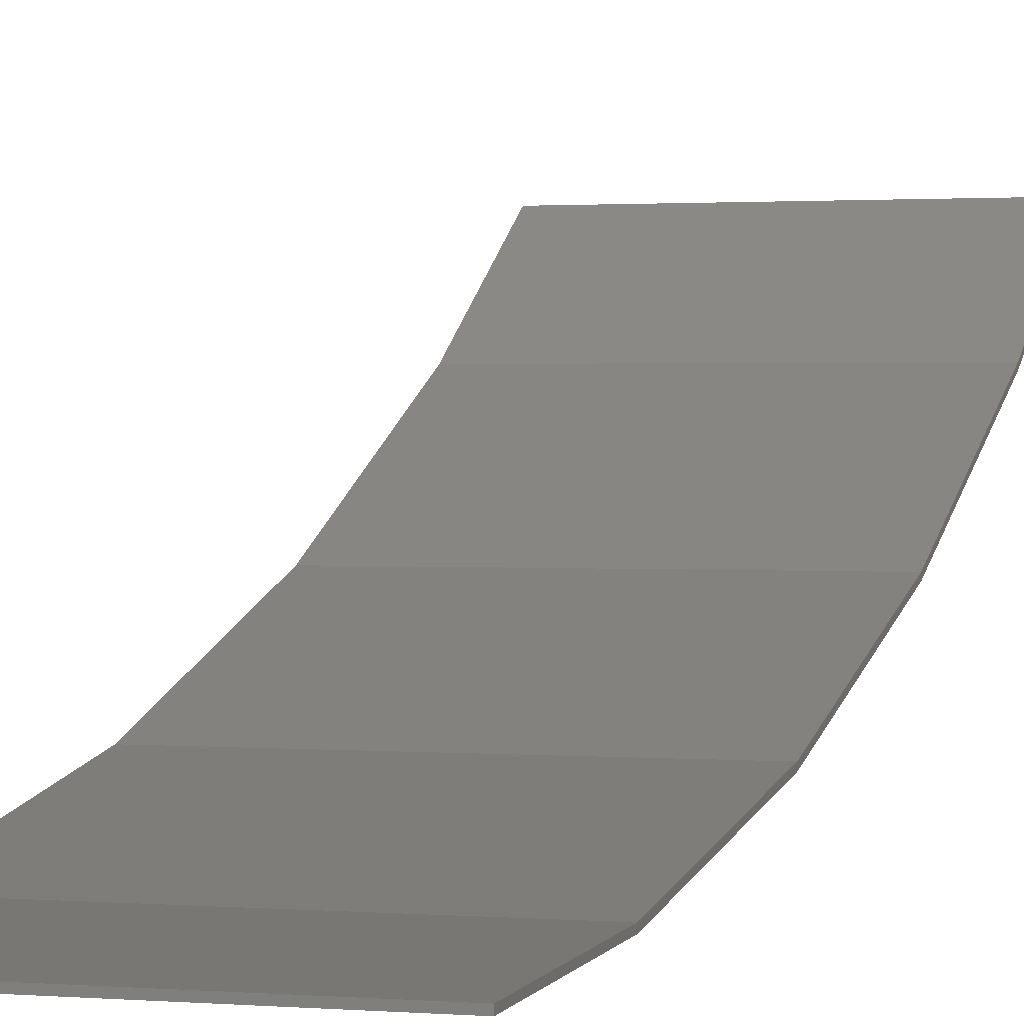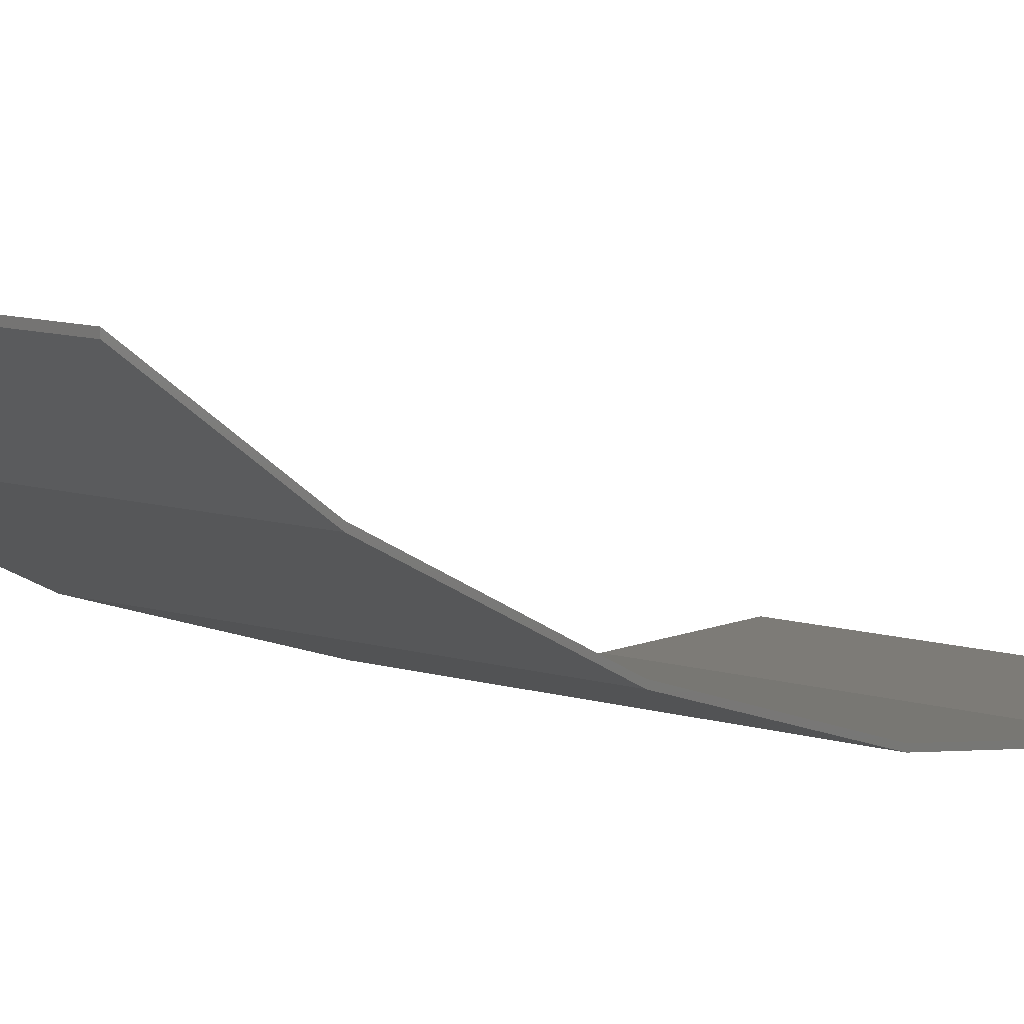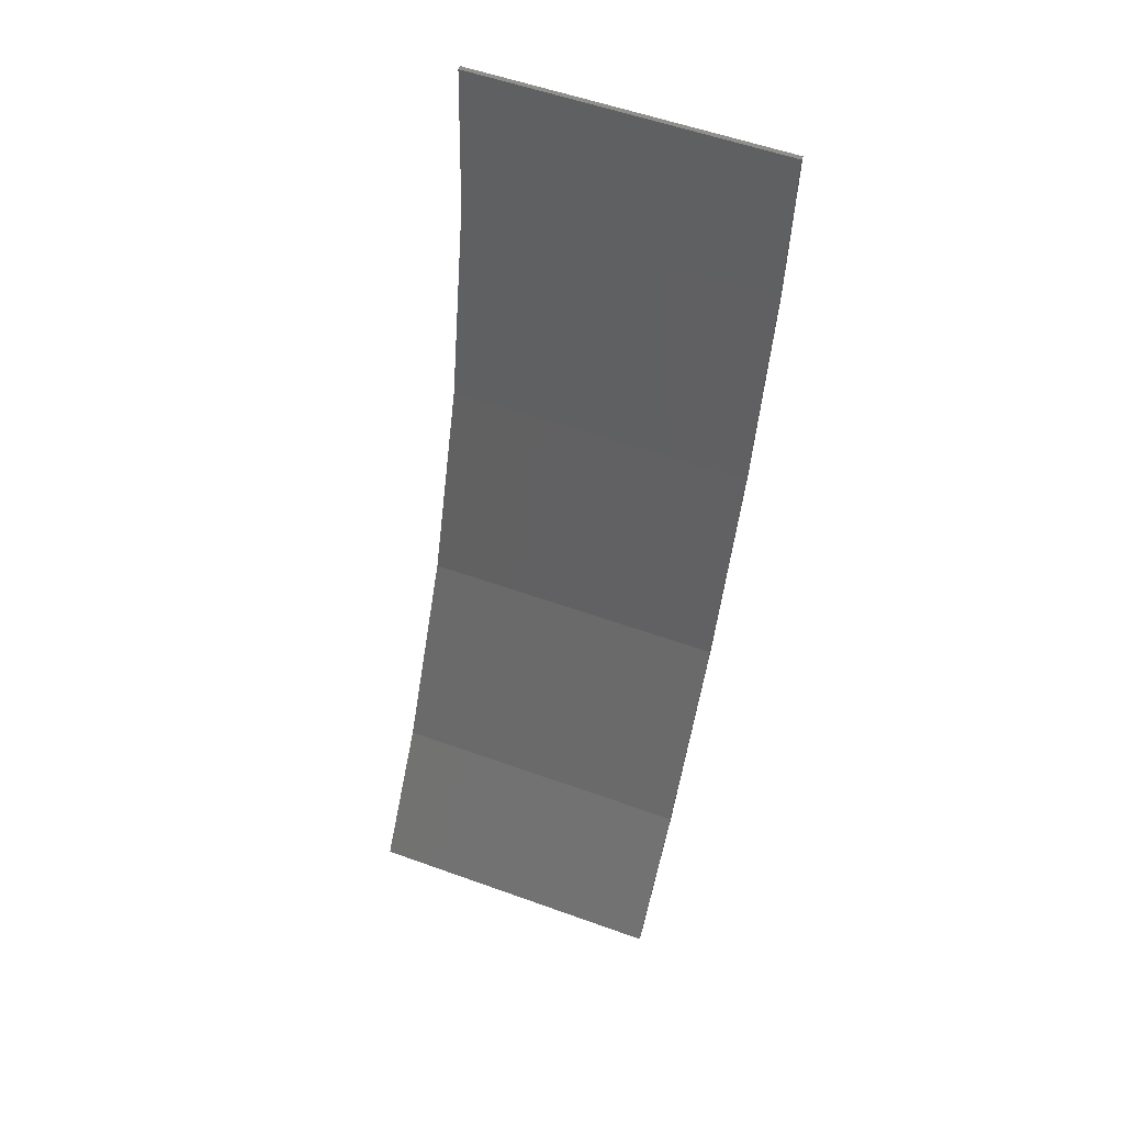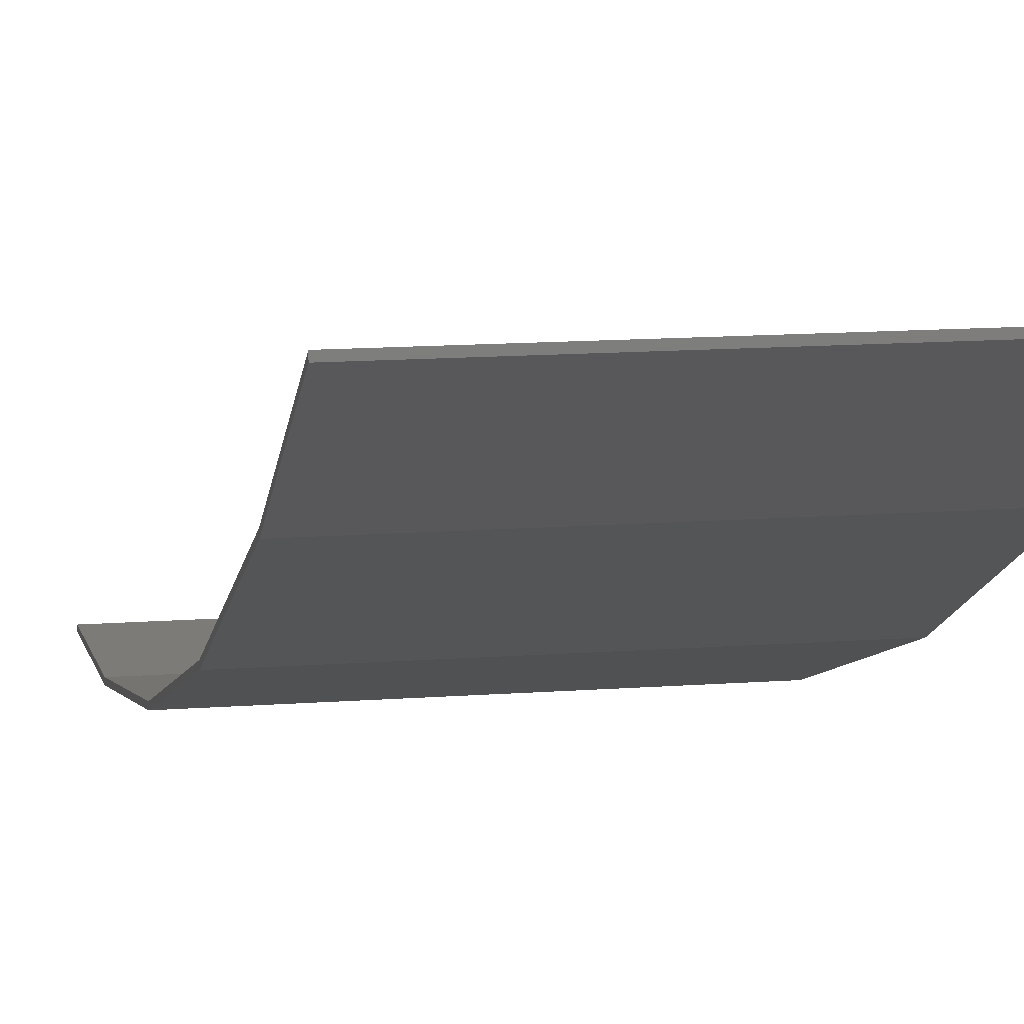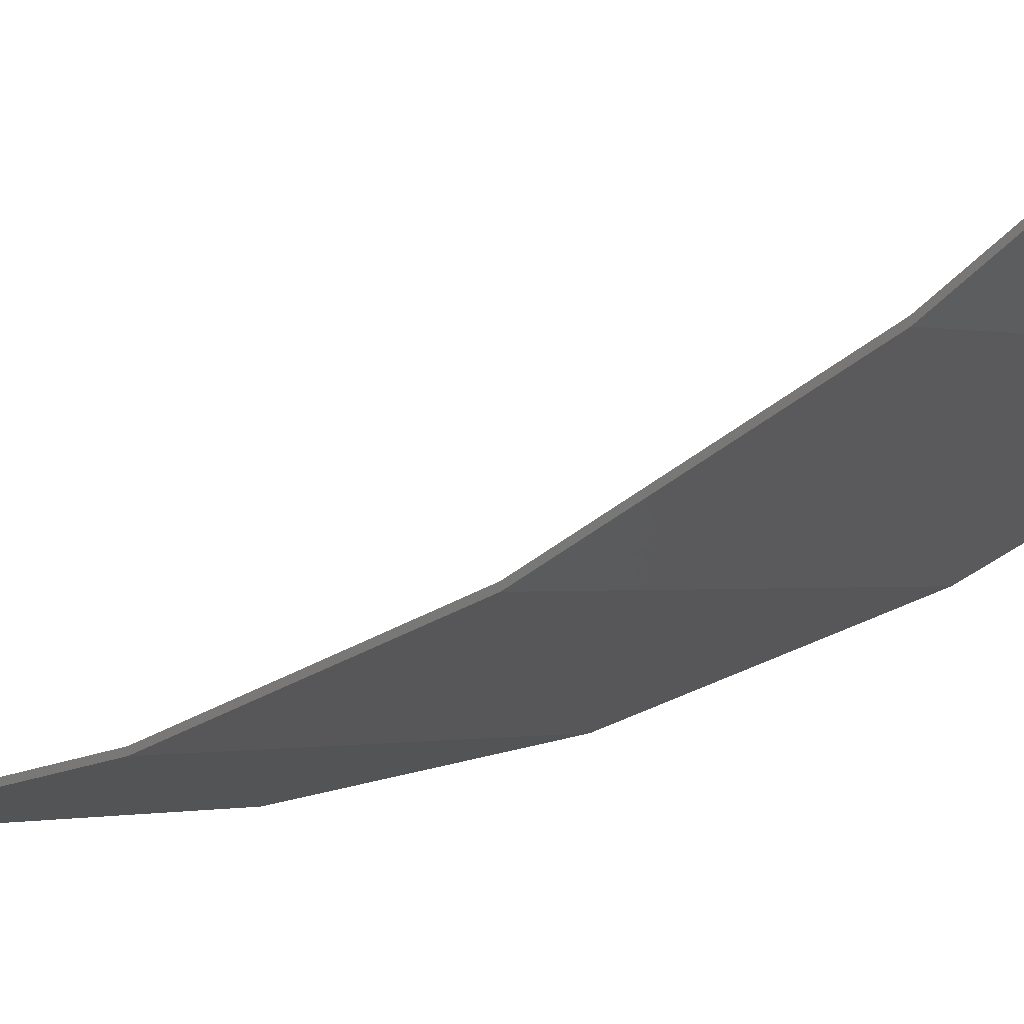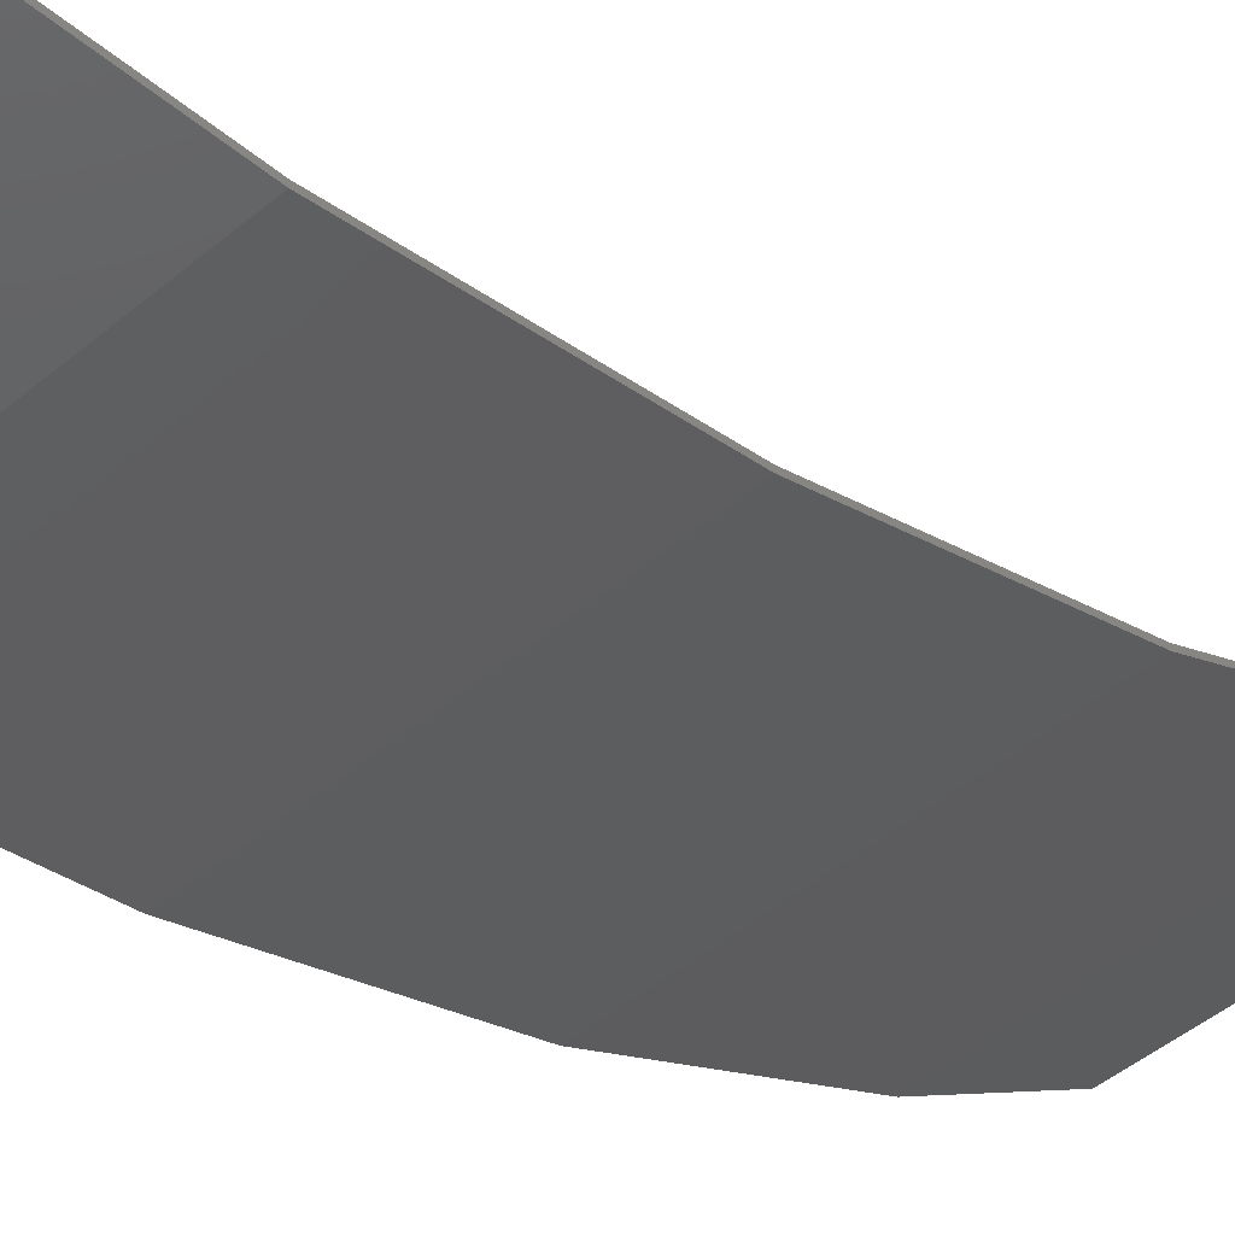
<metadata>
{"format":"stl","ext":"stl","renderer":"f3d","projection":"perspective","resolution":1024,"background":"white","views":[{"elev":1.1,"azim":19.1,"up":"+Y"},{"elev":11.6,"azim":-145.3,"up":"+Y"},{"elev":56.0,"azim":-159.3,"up":"+Z"},{"elev":12.2,"azim":169.5,"up":"+Y"},{"elev":-0.4,"azim":131.0,"up":"+Y"},{"elev":-46.0,"azim":44.0,"up":"+Y"}]}
</metadata>
<code>
# stl→obj: 107 verts, 207 faces
v 3.6 1.257 1.648
v 0.475 1.257 1.648
v 0.56 1.462 1.044
v 1.4 1.023 2.827
v 1 0.9994 2.945
v 0.68 0.9604 3.141
v 0.64 1.038 2.749
v 1.32 0.9526 3.18
v 0.76 0.8825 3.534
v 0.4 0.9059 3.416
v 0.92 0.8123 3.887
v 1.12 0.8825 3.534
v 1.04 0.8045 3.926
v 2.28 0.7811 4.043
v 1.68 0.7499 4.2
v 1.48 0.8825 3.534
v 1.08 0.6719 4.593
v 0.24 0.438 5.77
v -0.64 0.8747 3.573
v 0.24 0.9137 3.377
v 2.2 0.6564 4.671
v 2.56 0.5472 5.221
v -0.96 0.4614 5.652
v -1.56 0.4848 5.534
v -1.32 0.9137 3.377
v 1.24 0.5394 5.26
v 0.56 0.5784 5.064
v 1.96 0.5316 5.299
v 1.52 0.4224 5.848
v -0.52 0.4458 5.731
v -0.36 0.3054 6.437
v 0.88 0.4302 5.809
v -1.2 0.3834 6.044
v -1.6 0.2509 6.711
v 0.2968 0.2372 6.78
v -1.2 0.2372 6.78
v -1.67 0.2372 6.78
v 0.68 0.2234 6.99
v 0.715 0.2372 6.78
v 3.6 0.2372 6.78
v -2.56 0.1787 7.668
v -3.6 0.2372 6.78
v -1.2 0.2287 6.91
v 0.24 0.2208 7.029
v -0.96 0.1708 7.788
v -1.88 0.1866 7.548
v -0.08 0.1682 7.828
v -0.64 0.1156 8.626
v 3.6 -0.008 10.5
v -3.6 -0.008 10.5
v -0.68 0.0682 9.344
v 1.32 2.618 -2.365
v 1.44 2.489 -1.986
v 0.76 2.361 -1.608
v 1.84 2.862 -3.085
v -0.36 2.592 -2.29
v -0.3146 2.937 -3.308
v 0.0072 2.937 -3.308
v -3.6 2.937 -3.308
v 1.903 2.937 -3.308
v 2.28 3.559 -4.567
v 3.6 2.937 -3.308
v 0.2 3.187 -3.814
v -0.32 4.975 -7.437
v 0.56 4.249 -5.966
v -0.24 3.718 -4.89
v 2.48 5.253 -8
v 3.6 5.253 -8
v 2.48 4.604 -6.684
v -0.3928 5.253 -8
v 0.6344 5.253 -8
v -3.6 5.253 -8
v 0.64 5.348 -8.144
v -0.64 6.428 -9.78
v 2.36 6.868 -10.45
v 3.6 7.331 -11.15
v 2.48 5.767 -8.778
v 2.24 7.331 -11.15
v -0.92 2.04 -0.6606
v -1.28 1.398 1.234
v -3.6 1.257 1.648
v -0.4 1.333 1.423
v 0.04 1.847 -0.0924
v 0.92 1.976 -0.4712
v -1.288 1.257 1.648
v -0.4259 1.257 1.648
v 3.6 1.357 1.648
v -3.6 1.357 1.648
v -3.6 0.3372 6.78
v 3.6 0.3372 6.78
v 0.44 0.36 6.162
v 1.44 0.155 8.027
v 0.8 0.1708 7.788
v -1.32 0.1445 8.187
v 0.2 0.1392 8.267
v -3.6 0.092 10.5
v 3.6 0.092 10.5
v 3.6 3.037 -3.308
v -3.6 3.037 -3.308
v 3.6 5.353 -8
v -3.6 5.353 -8
v 0.32 6.67 -10.15
v 3.6 7.431 -11.15
v -3.6 7.431 -11.15
v -3.6 7.331 -11.15
v -0.96 7.331 -11.15
v 0.08 7.331 -11.15
f 1 2 3
f 4 2 1
f 5 6 7
f 8 5 4
f 9 10 6
f 11 9 12
f 13 11 12
f 14 15 16
f 15 17 13
f 18 19 20
f 21 15 14
f 22 21 14
f 23 24 25
f 26 27 17
f 28 29 26
f 30 31 23
f 29 32 26
f 33 34 24
f 35 36 31
f 36 37 34
f 38 39 40
f 41 42 37
f 43 37 36
f 44 36 35
f 45 46 43
f 47 48 45
f 49 50 51
f 52 53 54
f 52 55 53
f 56 52 54
f 57 58 56
f 59 57 56
f 60 61 62
f 57 63 58
f 64 65 66
f 67 68 69
f 70 71 64
f 72 70 64
f 70 73 71
f 72 74 70
f 75 76 77
f 78 76 75
f 79 80 81
f 3 82 83
f 83 84 3
f 83 82 80
f 80 79 83
f 81 80 85
f 1 3 84
f 2 86 82
f 82 3 2
f 82 86 85
f 85 80 82
f 7 20 2
f 4 5 7
f 7 2 4
f 14 4 1
f 20 19 86
f 86 2 20
f 19 25 85
f 85 86 19
f 25 24 81
f 81 85 25
f 22 14 1
f 6 10 20
f 20 7 6
f 12 9 6
f 6 5 12
f 8 16 12
f 12 5 8
f 14 16 8
f 8 4 14
f 15 13 12
f 12 16 15
f 9 11 27
f 27 10 9
f 87 88 89
f 89 90 87
f 88 81 42
f 42 89 88
f 1 87 90
f 90 40 1
f 13 17 27
f 27 11 13
f 10 27 18
f 18 20 10
f 40 22 1
f 19 30 23
f 23 25 19
f 28 26 17
f 17 15 28
f 21 22 28
f 28 15 21
f 24 34 37
f 37 42 24
f 24 42 81
f 18 31 30
f 30 19 18
f 26 32 18
f 18 27 26
f 23 31 33
f 33 24 23
f 40 28 22
f 32 91 31
f 31 18 32
f 29 40 39
f 39 32 29
f 40 29 28
f 33 36 34
f 39 35 91
f 91 32 39
f 31 36 33
f 35 31 91
f 38 44 35
f 35 39 38
f 43 46 41
f 41 37 43
f 92 38 40
f 47 45 43
f 43 36 47
f 44 93 47
f 47 36 44
f 92 93 44
f 44 38 92
f 45 94 41
f 41 46 45
f 41 50 42
f 92 95 47
f 47 93 92
f 49 92 40
f 48 51 94
f 94 45 48
f 95 51 48
f 48 47 95
f 90 89 96
f 96 97 90
f 89 42 50
f 50 96 89
f 40 90 97
f 97 49 40
f 94 51 50
f 50 41 94
f 49 51 95
f 95 92 49
f 49 97 96
f 96 50 49
f 83 54 53
f 53 84 83
f 79 56 54
f 54 83 79
f 84 53 55
f 55 1 84
f 81 59 79
f 87 98 99
f 99 88 87
f 81 88 99
f 99 59 81
f 87 1 62
f 62 98 87
f 79 59 56
f 1 55 60
f 60 62 1
f 56 58 52
f 58 60 55
f 55 52 58
f 58 63 61
f 61 60 58
f 57 66 65
f 65 63 57
f 65 69 61
f 61 63 65
f 62 61 68
f 98 100 101
f 101 99 98
f 59 99 101
f 101 72 59
f 98 62 68
f 68 100 98
f 59 72 64
f 59 64 66
f 66 57 59
f 69 68 61
f 64 71 65
f 71 67 69
f 69 65 71
f 71 73 77
f 77 67 71
f 70 74 102
f 102 73 70
f 67 77 76
f 76 68 67
f 102 75 77
f 77 73 102
f 100 103 104
f 104 101 100
f 72 101 104
f 104 105 72
f 100 68 76
f 76 103 100
f 72 105 106
f 106 74 72
f 106 107 102
f 102 74 106
f 107 78 75
f 75 102 107
f 76 105 104
f 104 103 76

</code>
